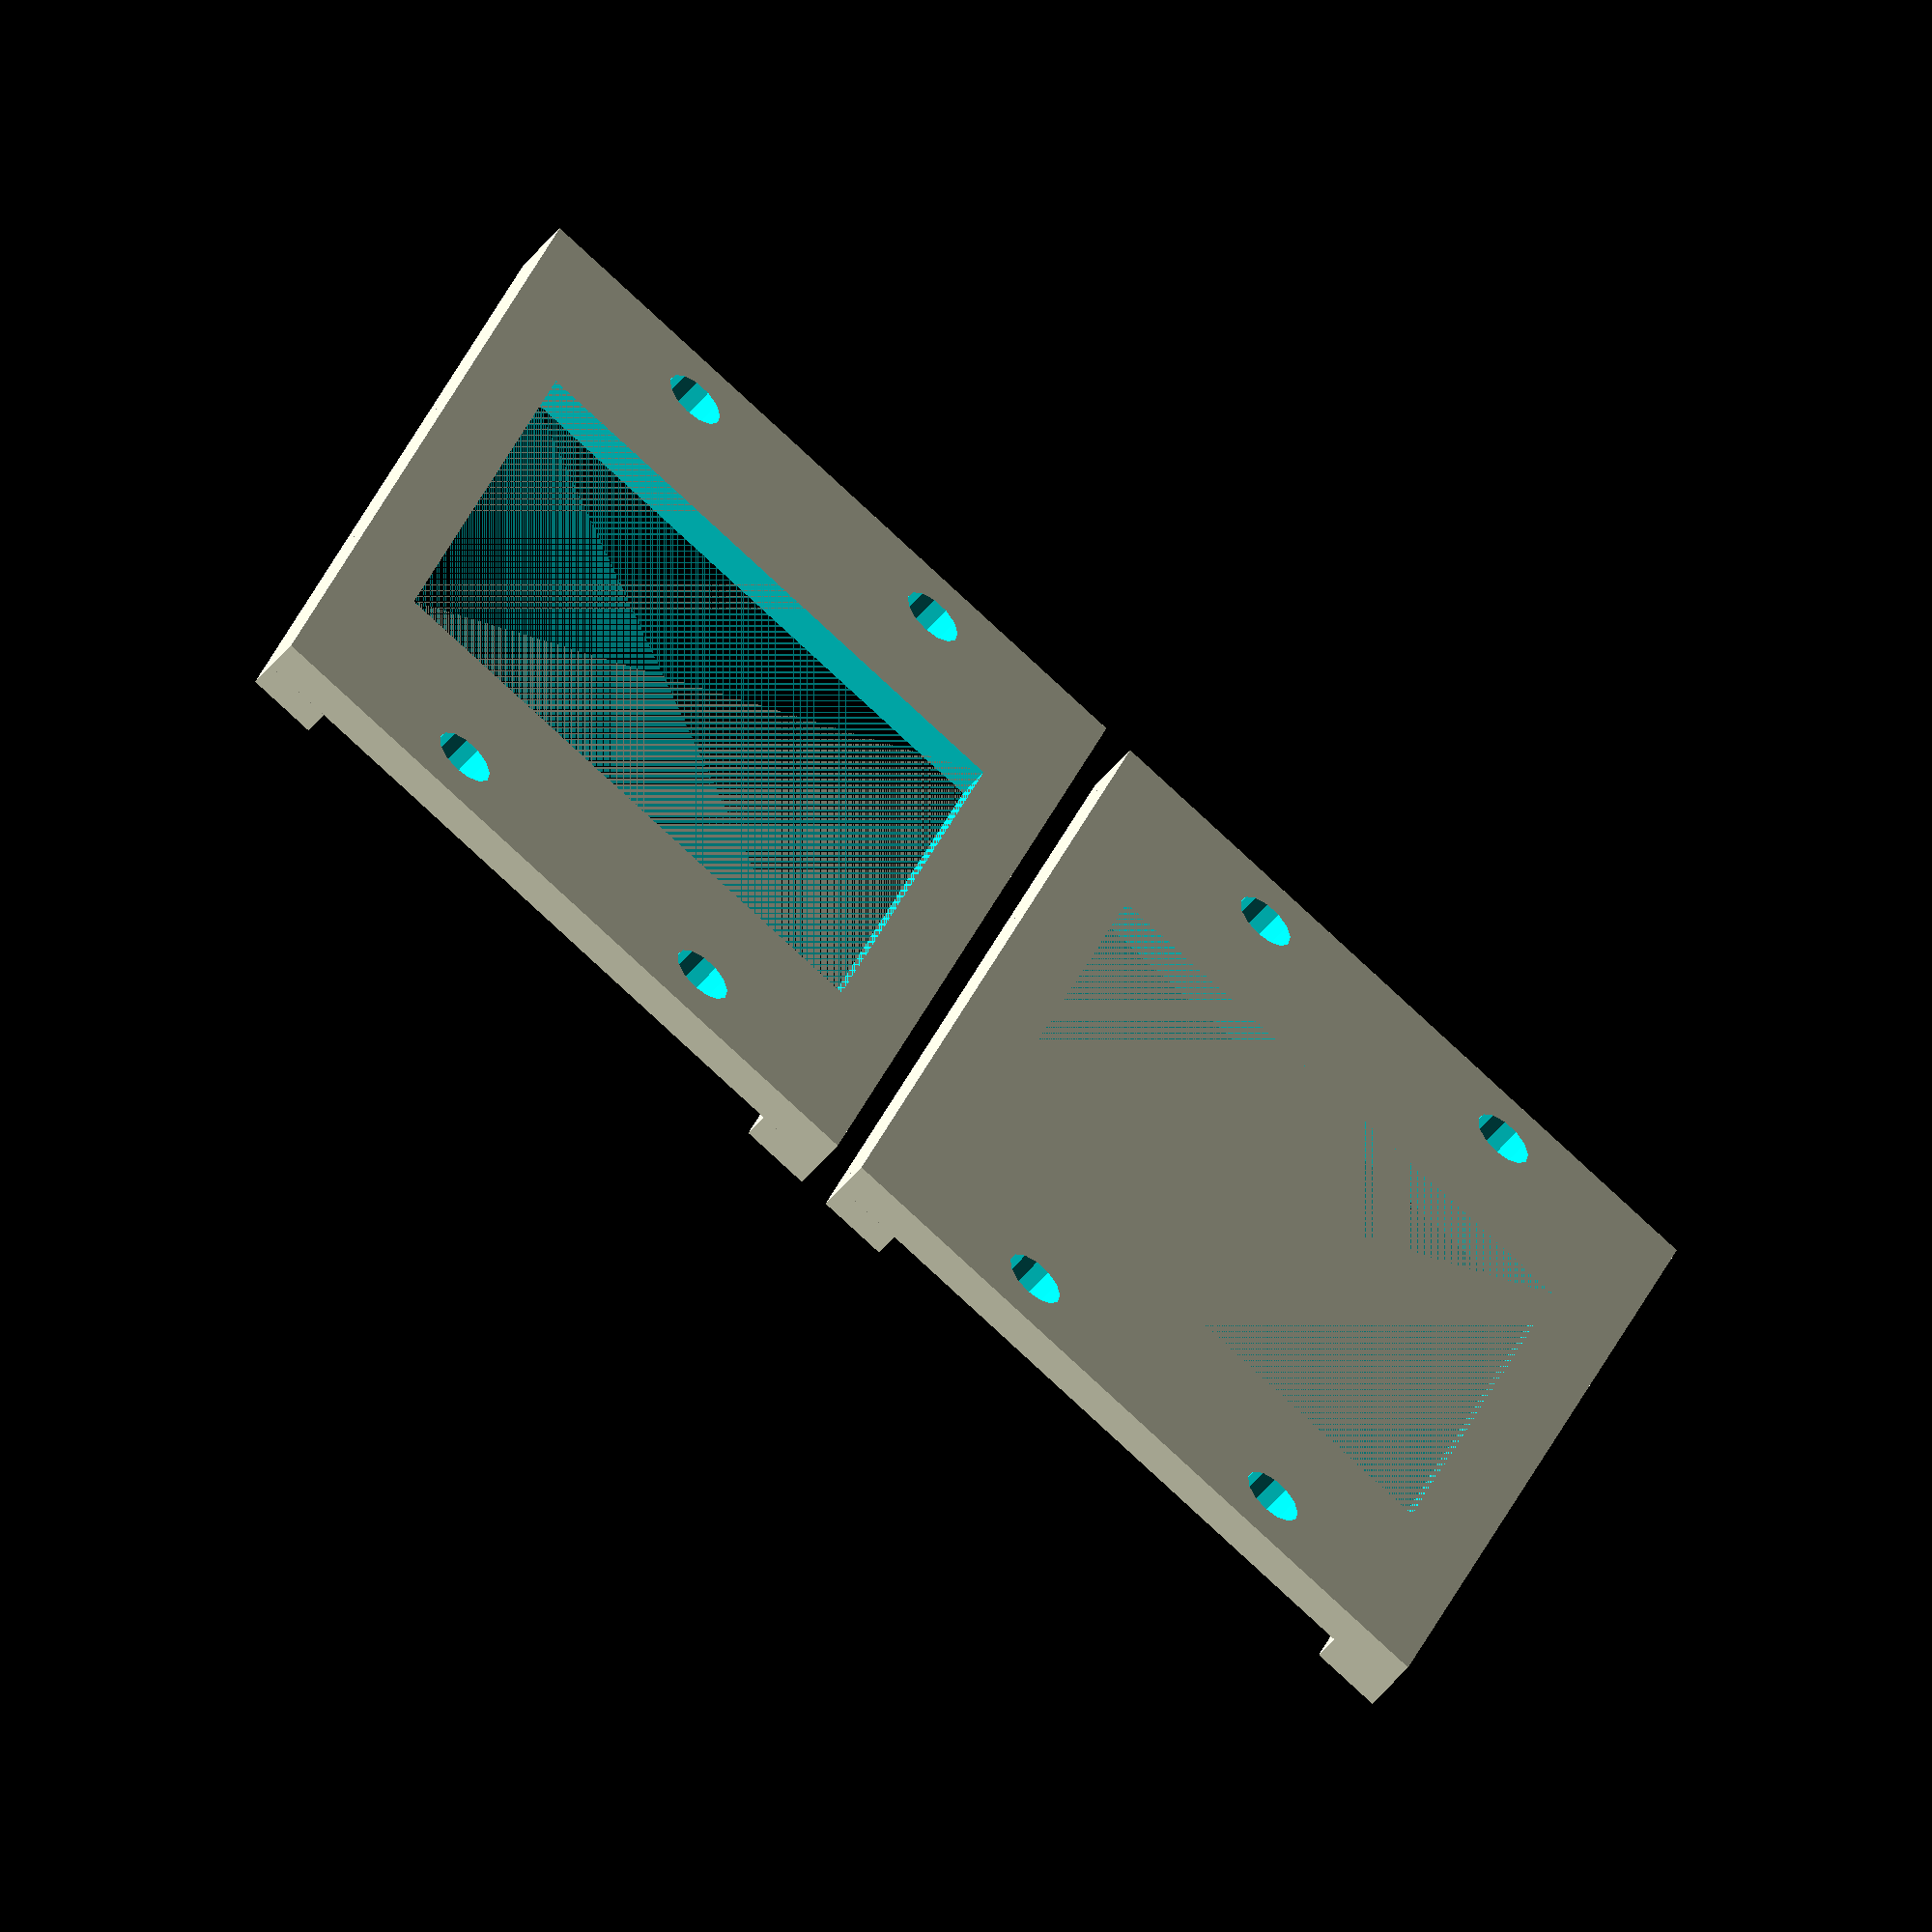
<openscad>
module cameraFrame()
{
  difference()
  {
    cube([42+2*14, 36+2*5, 2]);
    // center window
    translate([((42+2*14)-(43-6))/2, ((36+2*5)-36)/2, 0])
      cube([43-6, 36, 2]);
    // mount holes
    translate([42+2*14, 36+2*5, 0]/2)
      for(dx=[-1, +1])
        for(dy=[-1, +1])
          translate([dx*((42+2*14)/2-5), dy*(36/2-8), -1])
            cylinder(r=(3+1)/2, h=2+2, $fs=1);
  }
  // support shelfs
  for(dy=[0, 36+2*5-4.5])
    translate([0, dy, 2])
      cube([42+2*14, 4.5, 1.5]);
  
}


for(i=[0:1])
  translate([0, i*48, 0])
    cameraFrame();

</openscad>
<views>
elev=236.1 azim=252.1 roll=39.4 proj=o view=solid
</views>
